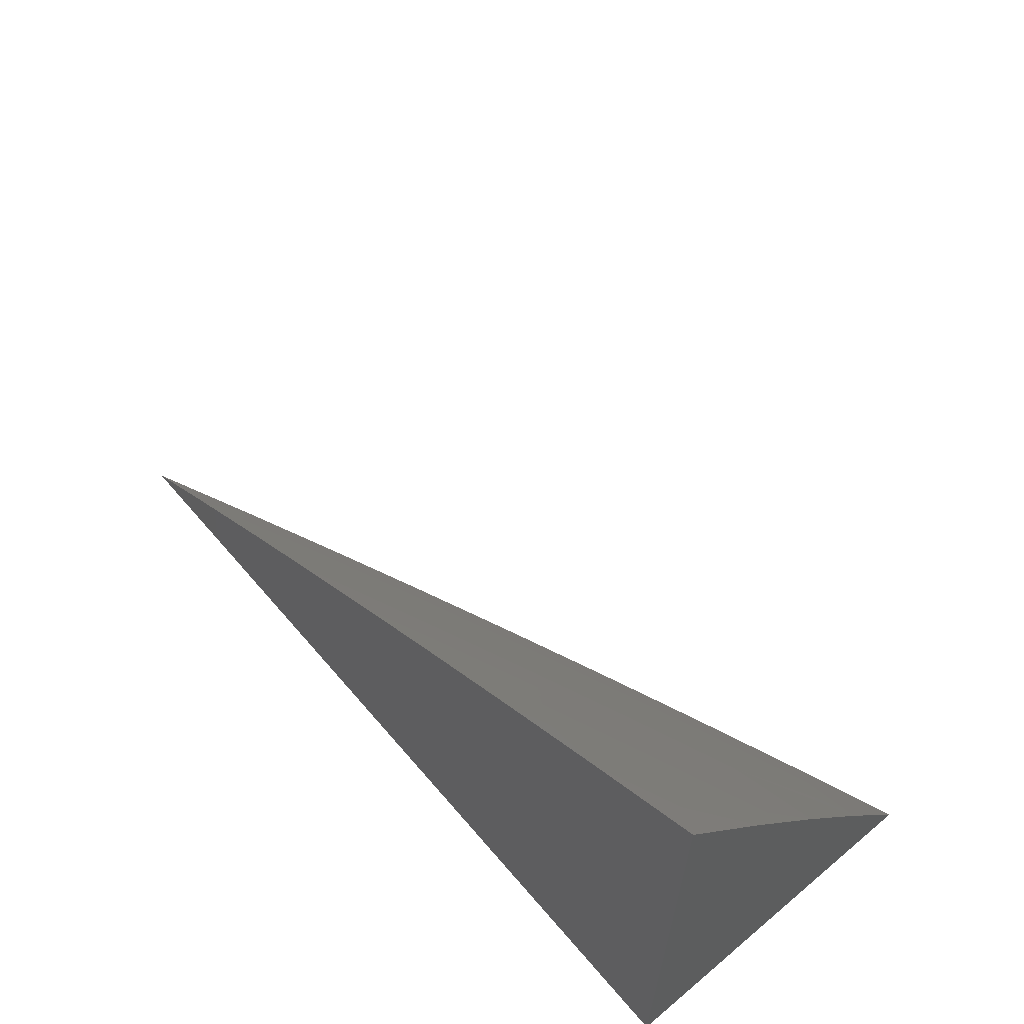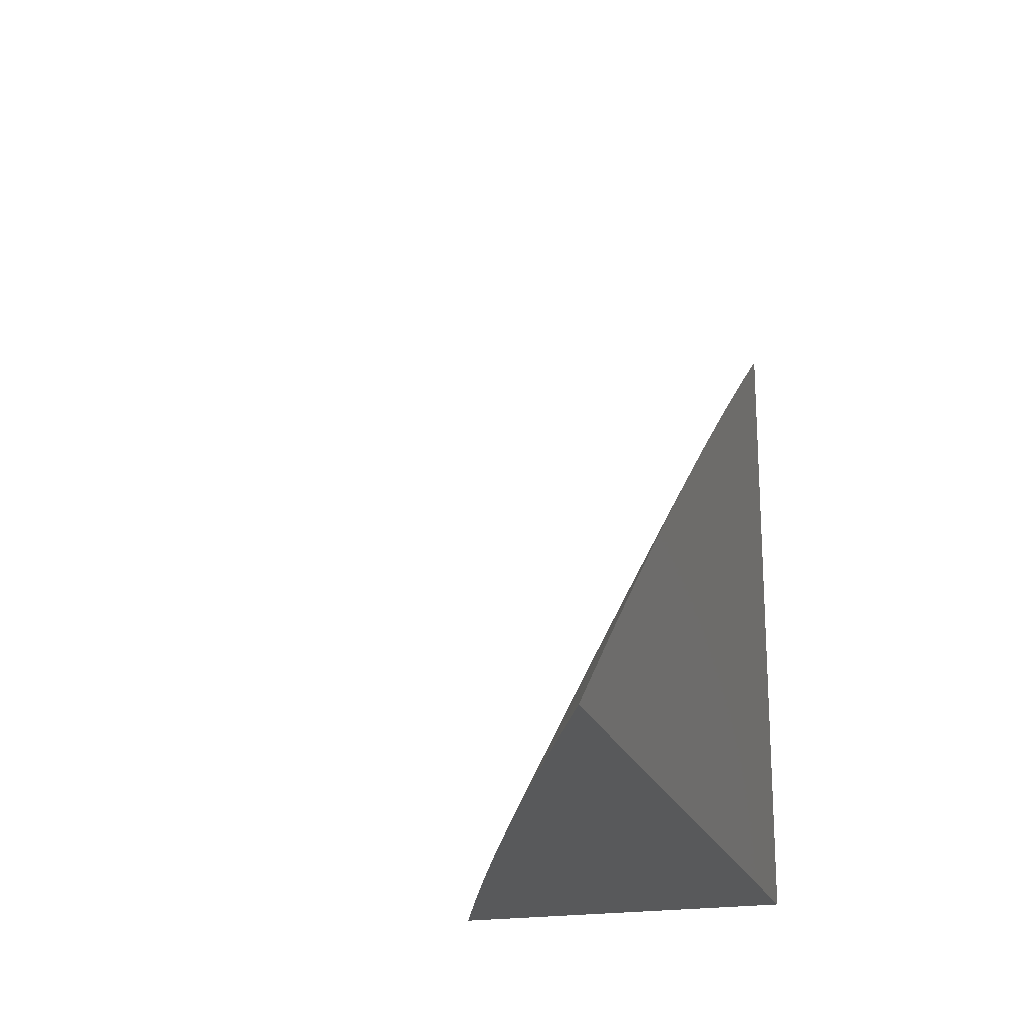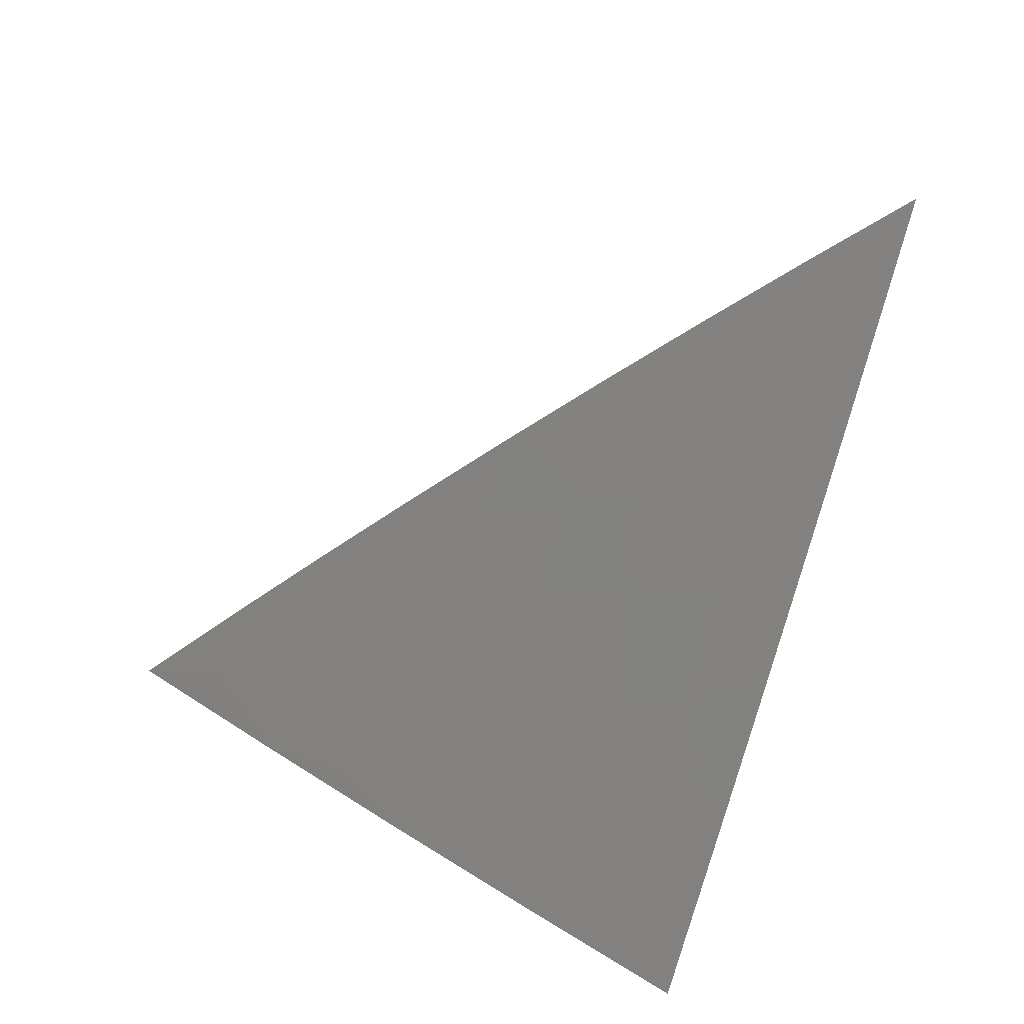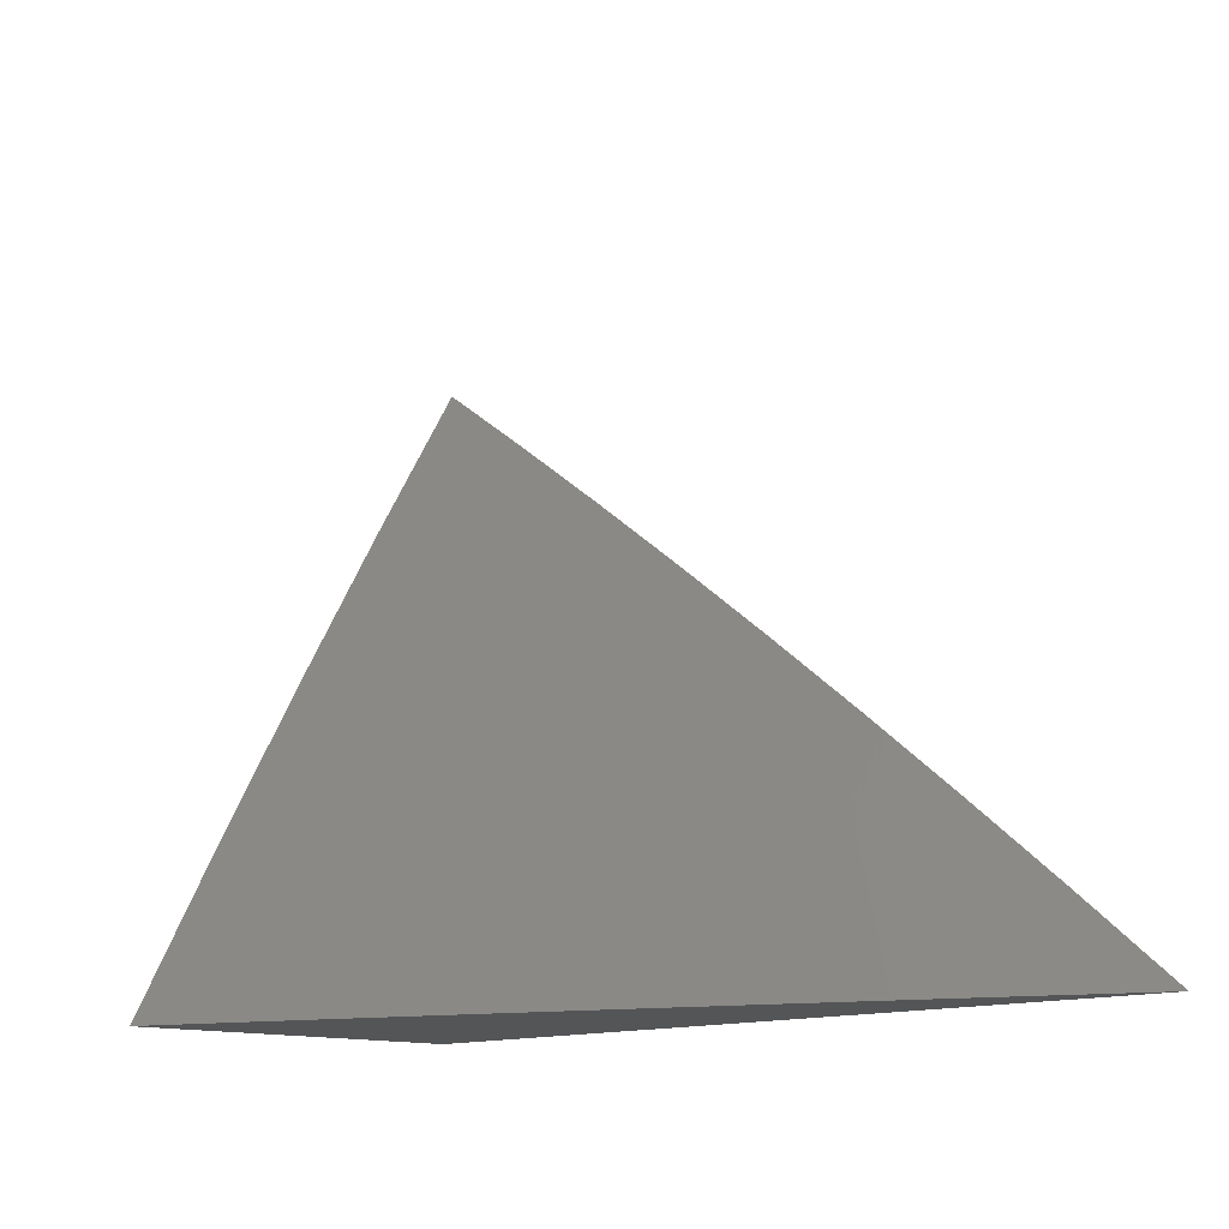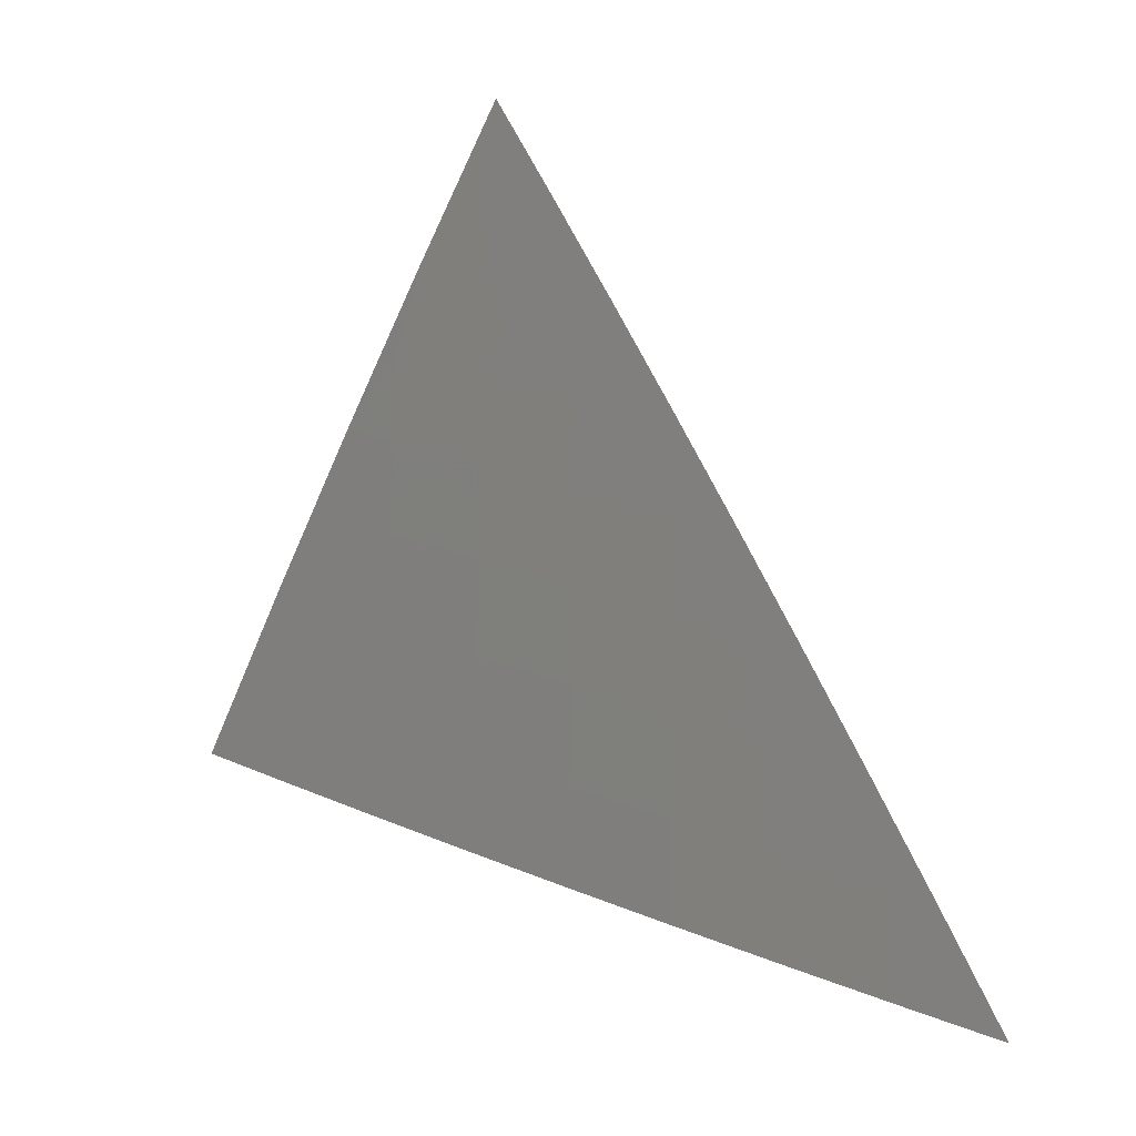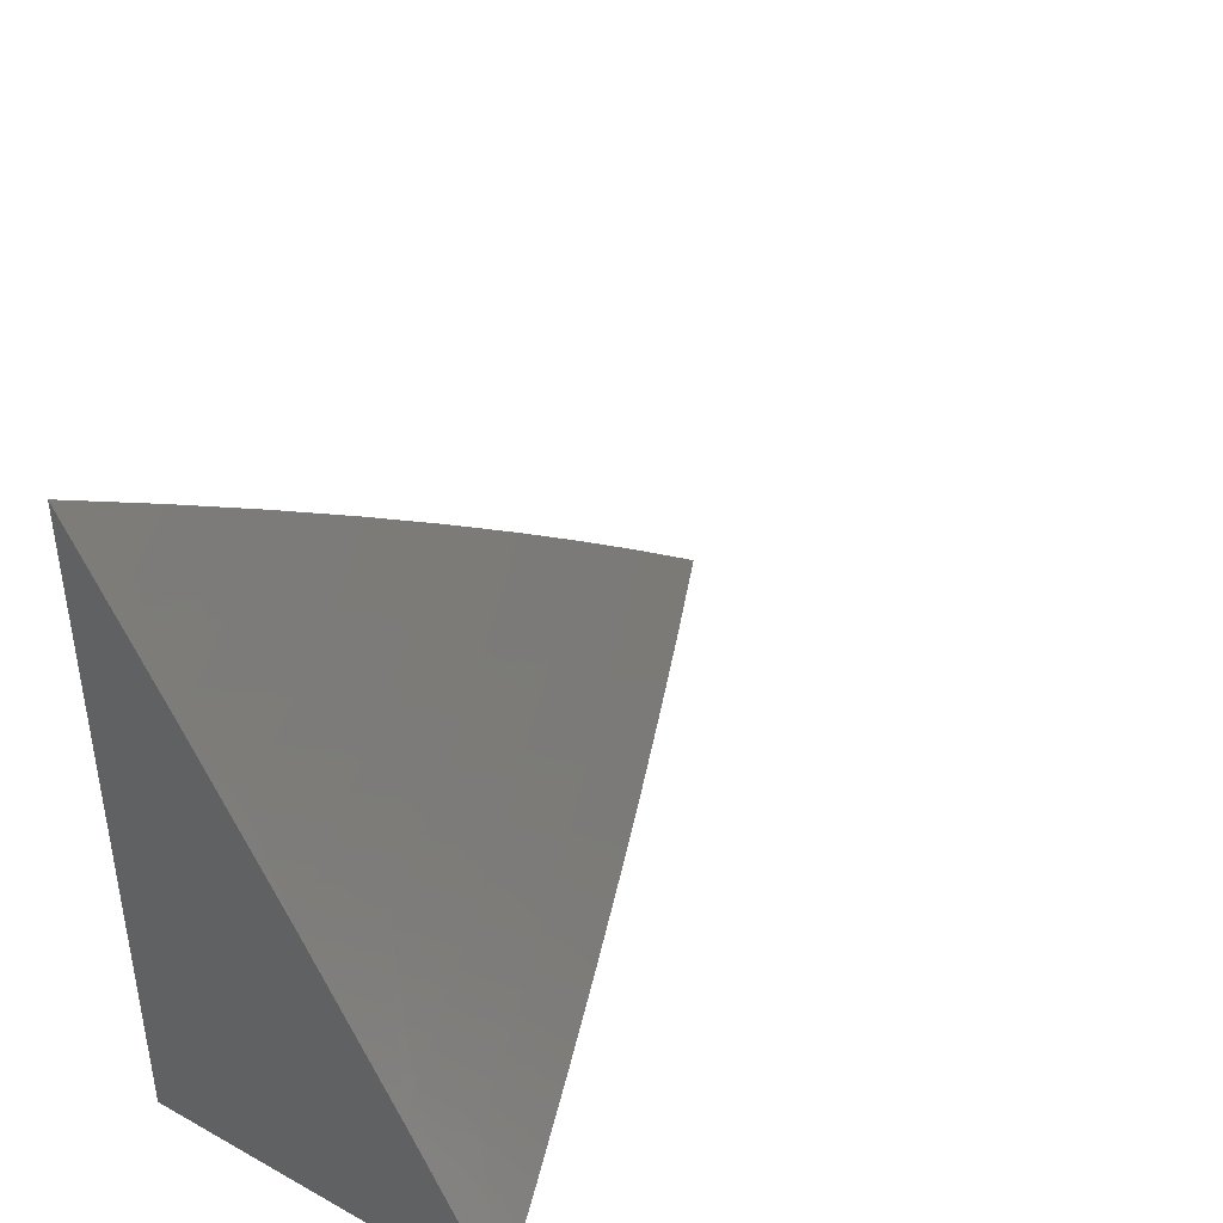
<metadata>
{"format":"stl","ext":"stl","renderer":"f3d","projection":"perspective","resolution":1024,"background":"white","views":[{"elev":63.9,"azim":-130.5,"up":"+Z"},{"elev":-20.6,"azim":106.5,"up":"+Z"},{"elev":-65.0,"azim":71.3,"up":"+Y"},{"elev":-12.9,"azim":46.2,"up":"+Z"},{"elev":23.1,"azim":58.1,"up":"+Z"},{"elev":41.3,"azim":-56.5,"up":"+Z"}]}
</metadata>
<code>
# stl→obj: 50 verts, 96 faces
v 3 -11.11 4.068
v 3 -11.15 4
v 3.029 -11.12 4.034
v 3.045 -11.13 4
v 3.073 -11.1 4.034
v 3.09 -11.11 4
v 3.117 -11.08 4.034
v 3.134 -11.09 4
v 3.161 -11.06 4.034
v 3.178 -11.08 4
v 3.204 -11.05 4.034
v 3.221 -11.06 4
v 3.247 -11.03 4.034
v 3.264 -11.04 4
v 3.289 -11.01 4.034
v 3.307 -11.02 4
v 3.307 -11 4.035
v 3.349 -11 4
v 3.264 -11 4.07
v 3.23 -11.02 4.068
v 3.221 -11 4.104
v 3.212 -11 4.102
v 3.177 -11 4.138
v 3.17 -11.02 4.102
v 3.152 -11.01 4.135
v 3.127 -11.04 4.102
v 3.11 -11.03 4.135
v 3.084 -11.06 4.102
v 3.067 -11.05 4.135
v 3.04 -11.08 4.102
v 3.024 -11.07 4.135
v 3 -11.07 4.135
v 3.007 -11.05 4.169
v 3 -11.04 4.202
v 3.05 -11.04 4.169
v 3.033 -11.02 4.202
v 3.075 -11.01 4.202
v 3.045 -11 4.236
v 3.089 -11 4.204
v 3.093 -11.02 4.169
v 3.134 -11 4.171
v 3.135 -11 4.169
v 3.016 -11.01 4.235
v 3 -11 4.268
v 3.013 -11.11 4.068
v 3.057 -11.09 4.068
v 3.101 -11.07 4.068
v 3.144 -11.05 4.068
v 3.187 -11.03 4.068
v 3 -11 4
f 1 2 3
f 3 2 4
f 3 4 5
f 5 4 6
f 5 6 7
f 7 6 8
f 7 8 9
f 9 8 10
f 9 10 11
f 11 10 12
f 11 12 13
f 13 12 14
f 13 14 15
f 15 14 16
f 15 16 17
f 17 16 18
f 17 19 15
f 15 19 13
f 13 19 20
f 20 19 21
f 20 21 22
f 22 21 23
f 22 23 24
f 24 23 25
f 24 25 26
f 26 25 27
f 26 27 28
f 28 27 29
f 28 29 30
f 30 29 31
f 30 31 32
f 32 31 33
f 32 33 34
f 34 33 35
f 34 35 36
f 36 35 37
f 36 37 38
f 38 37 39
f 39 37 40
f 39 40 41
f 41 40 42
f 41 42 23
f 23 42 25
f 36 38 43
f 43 38 44
f 43 44 34
f 32 1 30
f 30 1 45
f 30 45 46
f 46 45 3
f 46 3 5
f 45 1 3
f 28 30 46
f 46 5 47
f 47 5 7
f 47 7 48
f 48 7 9
f 48 9 49
f 49 9 11
f 49 11 20
f 20 11 13
f 35 33 31
f 35 31 29
f 26 28 47
f 47 28 46
f 26 47 48
f 43 34 36
f 35 29 40
f 40 29 27
f 40 27 42
f 42 27 25
f 40 37 35
f 24 26 48
f 24 48 49
f 22 24 49
f 22 49 20
f 44 38 50
f 50 38 39
f 50 39 41
f 41 23 50
f 50 23 21
f 50 21 19
f 19 17 50
f 50 17 18
f 18 16 50
f 50 16 14
f 50 14 12
f 12 10 50
f 50 10 8
f 50 8 6
f 6 4 50
f 50 4 2
f 2 1 50
f 50 1 32
f 50 32 34
f 34 44 50

</code>
